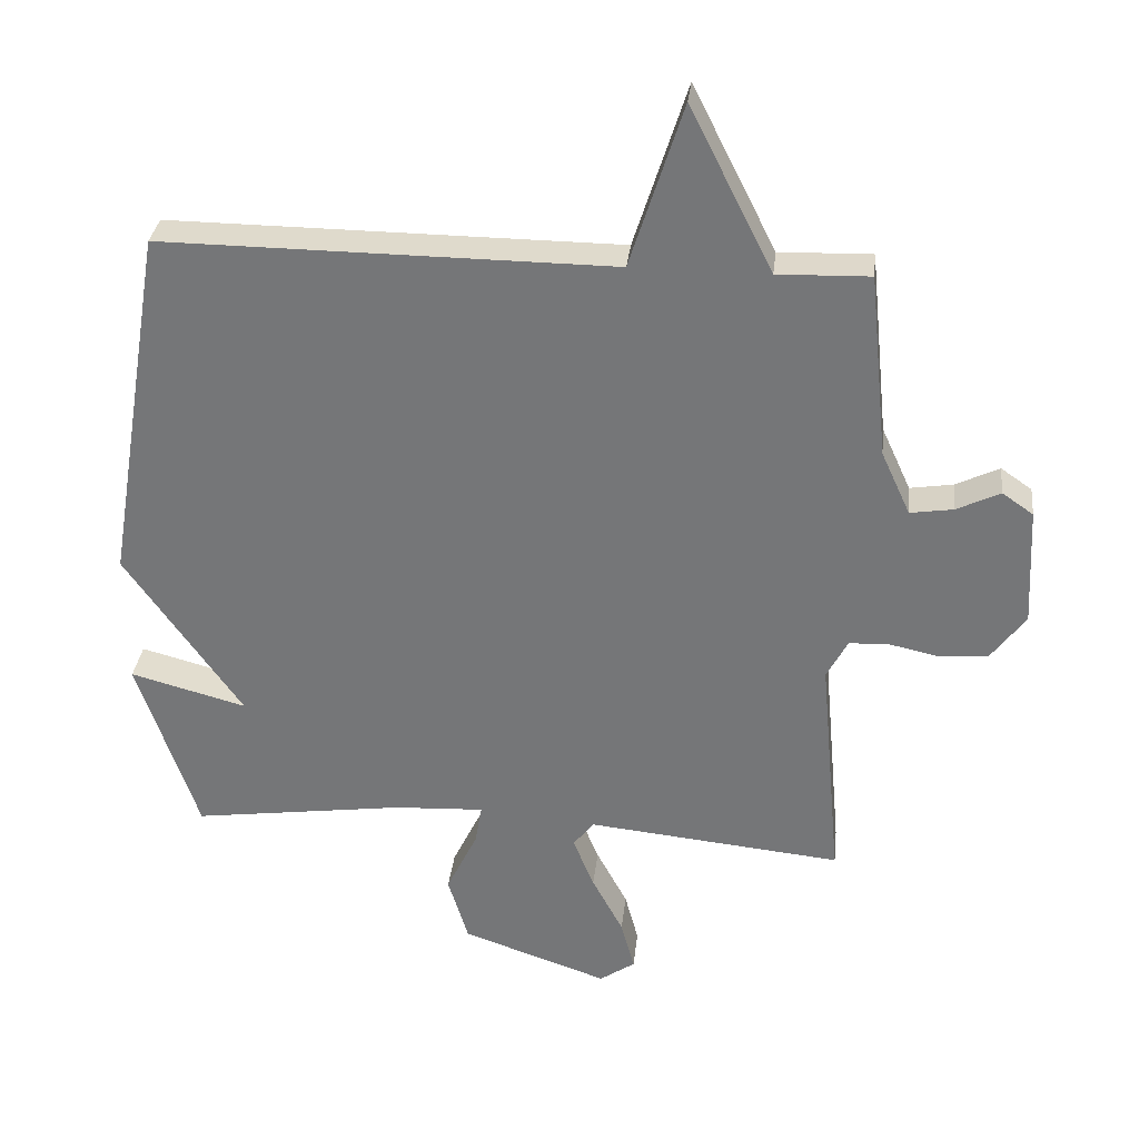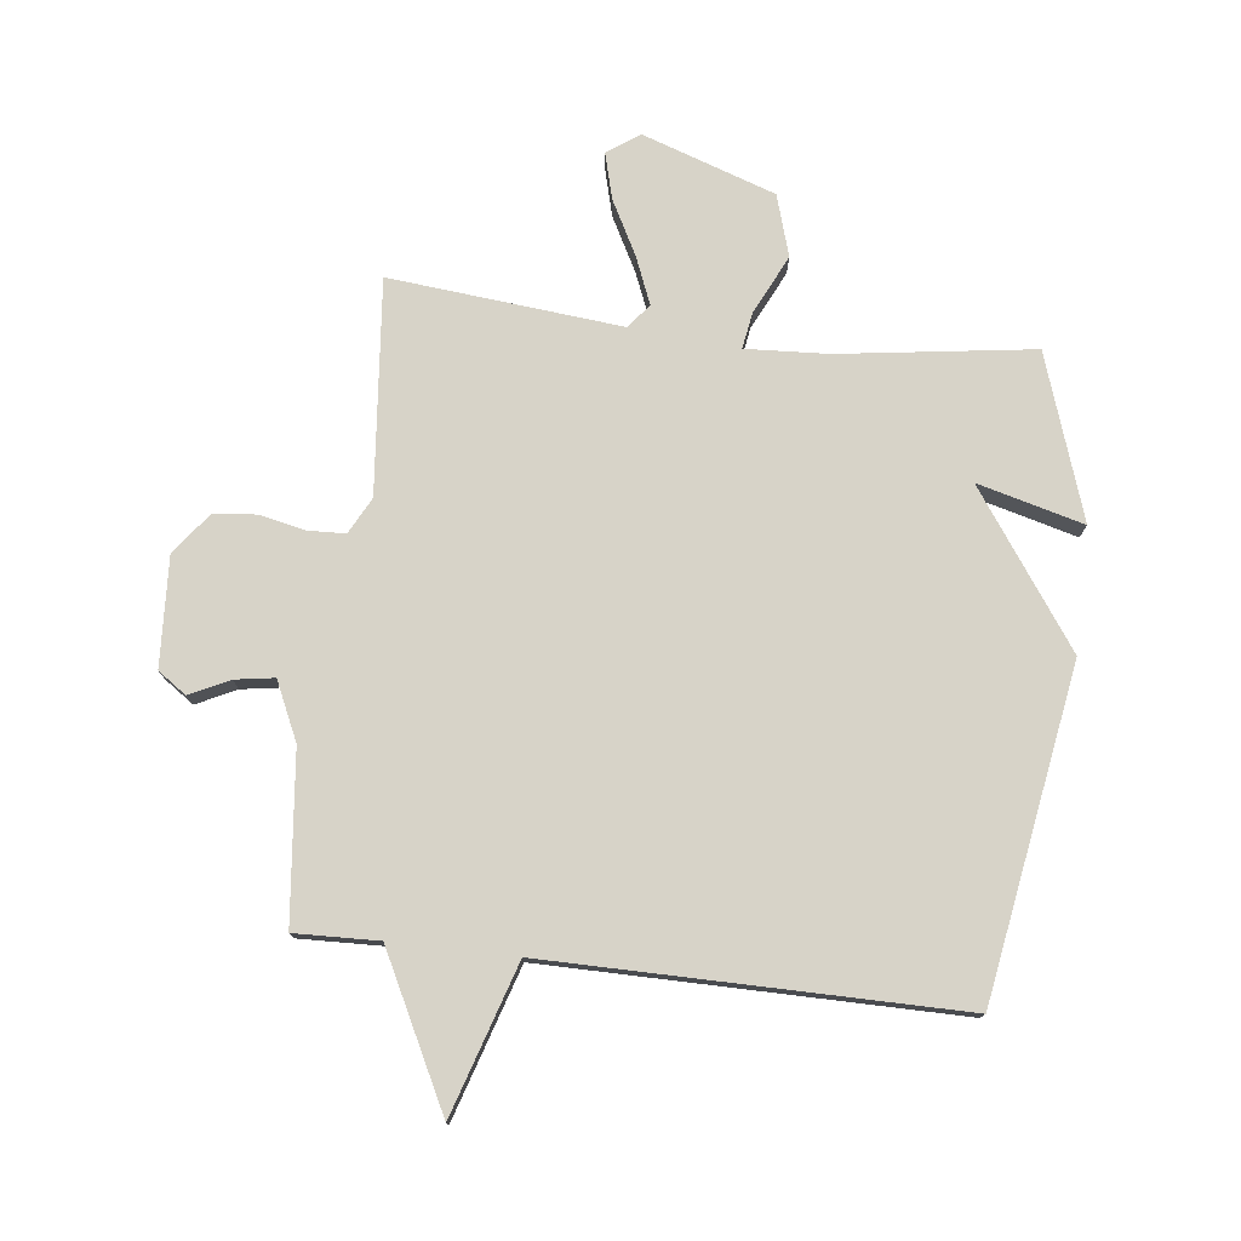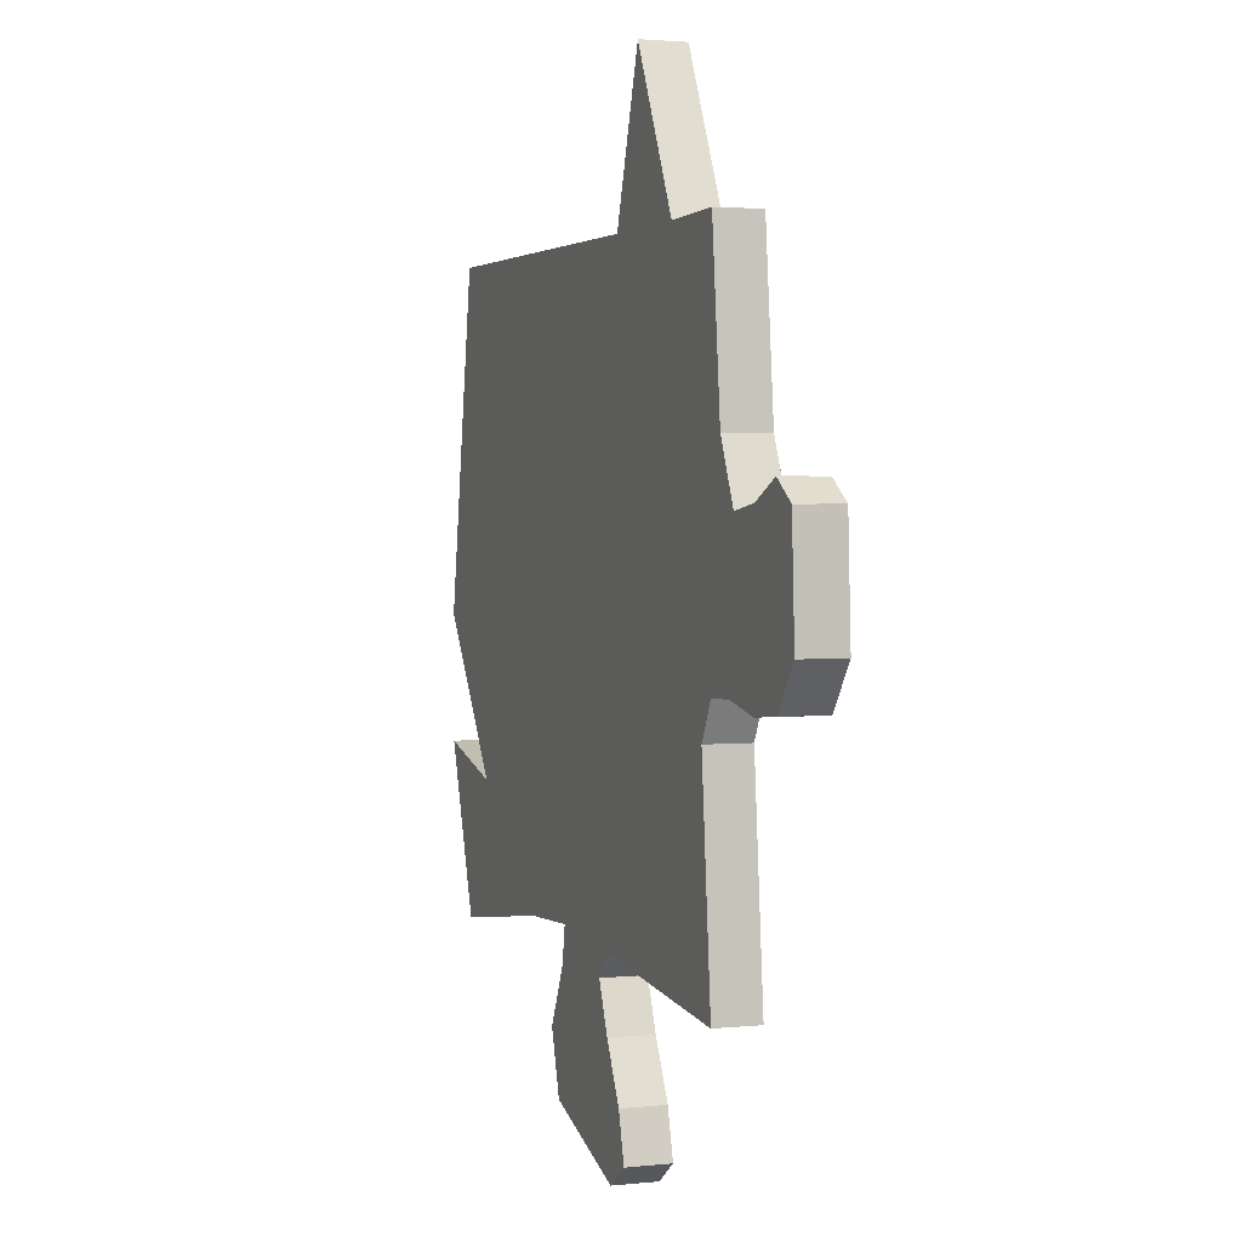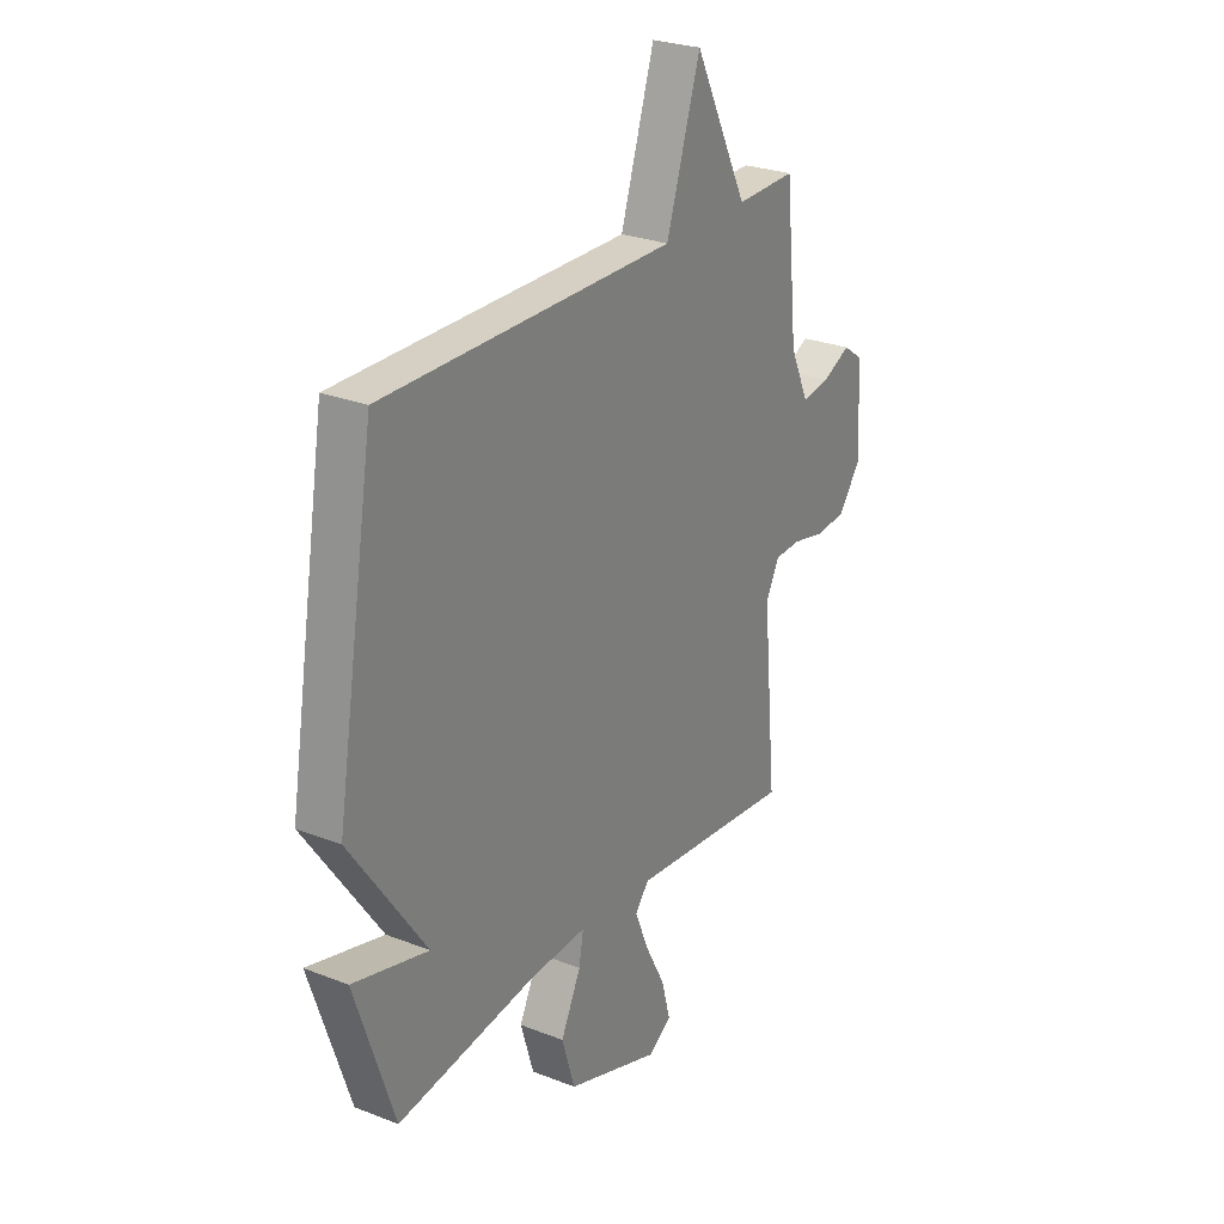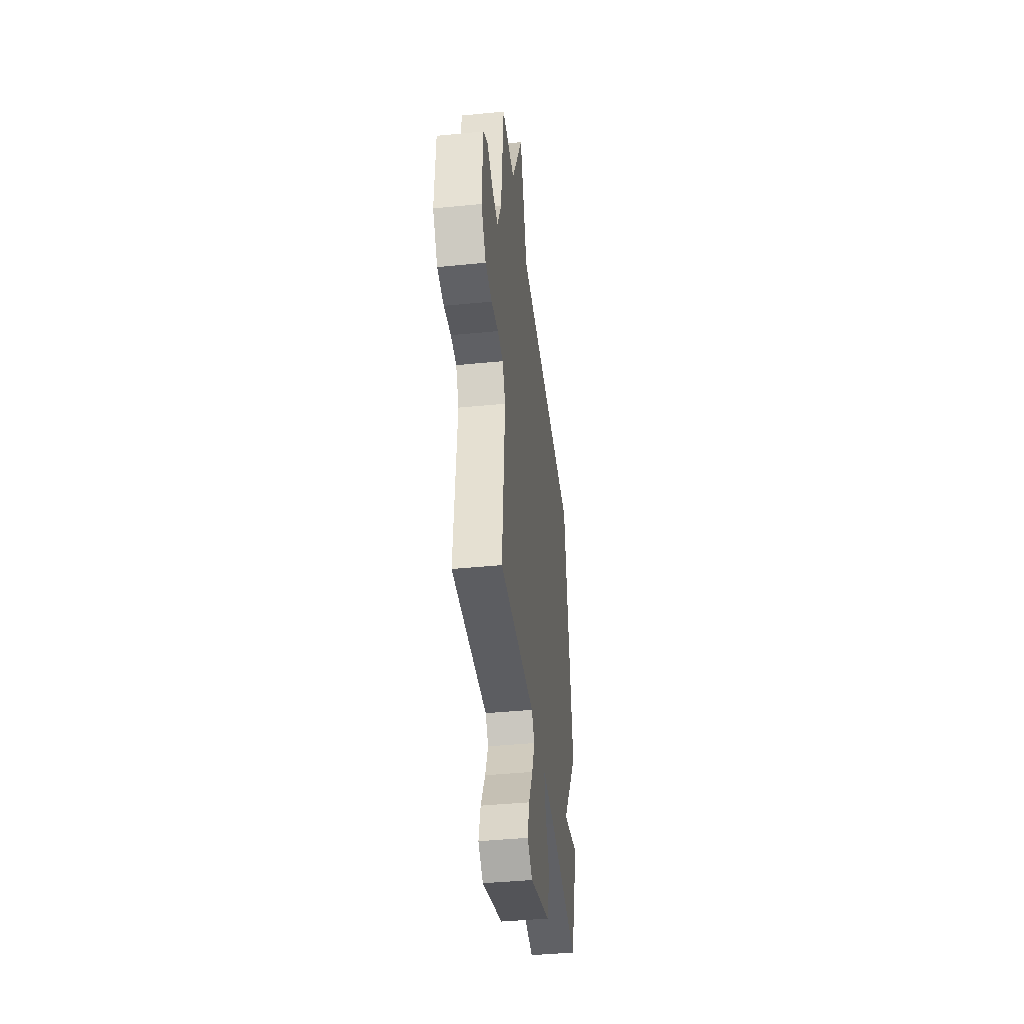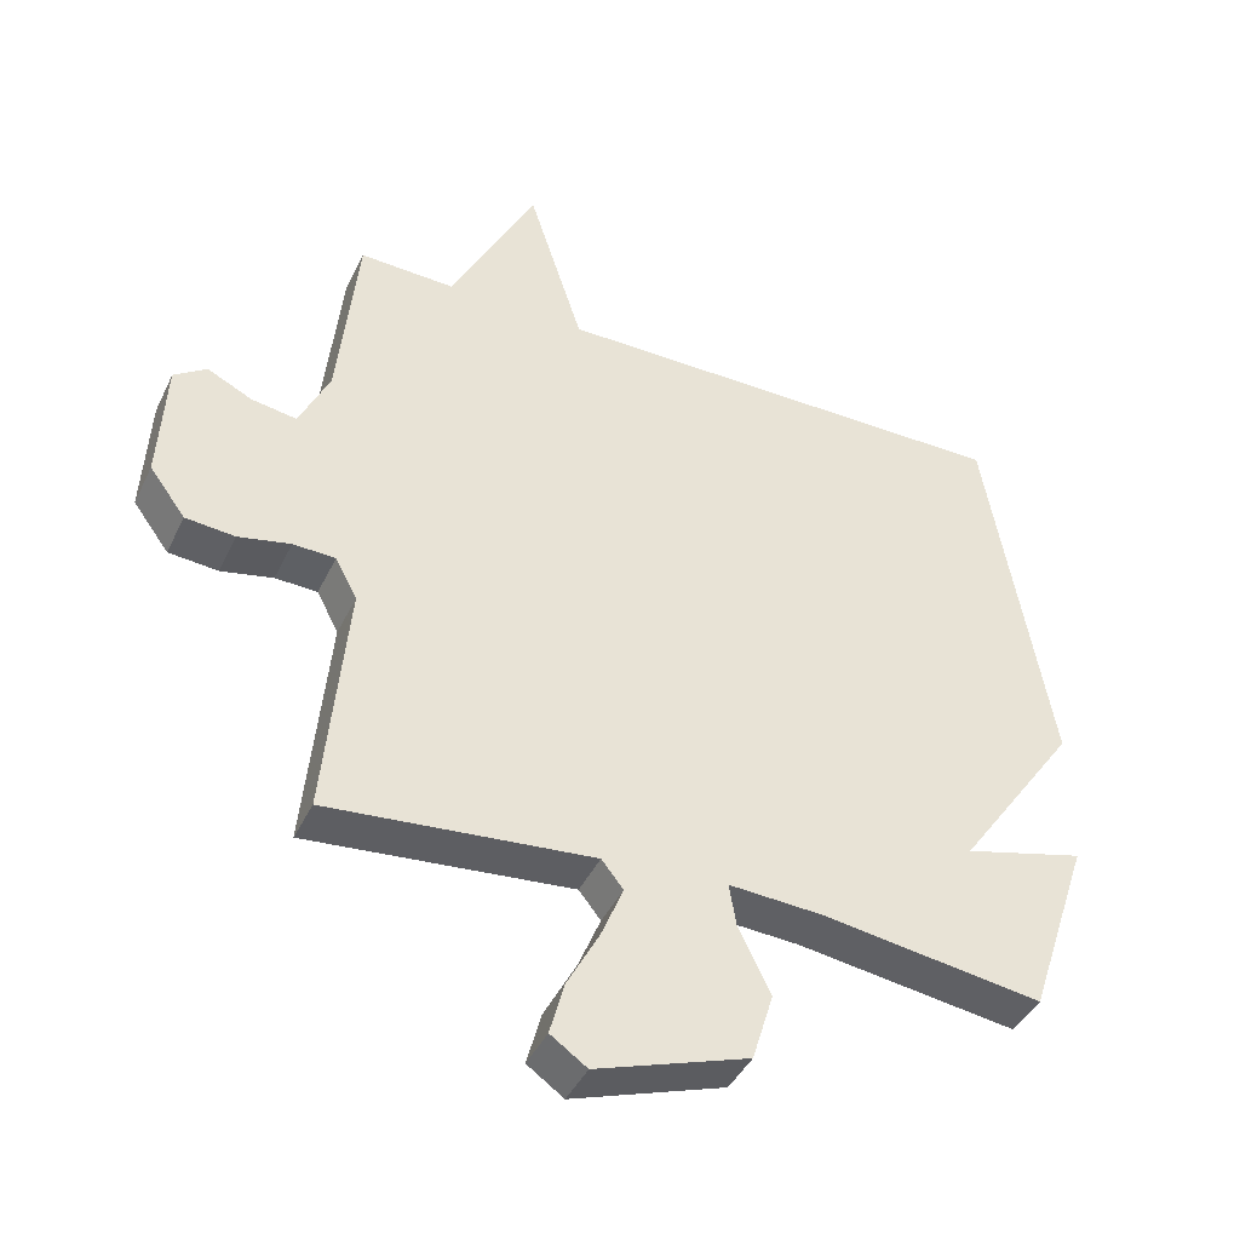
<metadata>
{"format":"obj","ext":"obj","renderer":"f3d","projection":"perspective","resolution":1024,"background":"white","views":[{"elev":32.3,"azim":-173.6,"up":"+Z"},{"elev":76.8,"azim":6.6,"up":"+Y"},{"elev":2.5,"azim":-110.0,"up":"+Z"},{"elev":26.5,"azim":121.6,"up":"+Z"},{"elev":-42.4,"azim":-83.3,"up":"+Z"},{"elev":-42.2,"azim":-24.2,"up":"+Z"}]}
</metadata>
<code>
v -0.5 0.07 0.5
v -0.364 0.07 0.496
v -0.242 0.07 0.739
v -0.164 0.07 0.496
v 0.5 0.07 0.5
v 0.589 0.07 -0.034
v 0.417 0.07 -0.28
v 0.589 0.07 -0.234
v 0.5 0.07 -0.5
v 0.185 0.07 -0.456
v 0.052 0.07 -0.449
v 0.062 0.07 -0.508
v 0.108 0.07 -0.603
v 0.078 0.07 -0.702
v -0.138 0.07 -0.776
v -0.19 0.07 -0.74
v -0.17 0.07 -0.665
v -0.124 0.07 -0.578
v -0.093 0.07 -0.502
v -0.124 0.07 -0.463
v -0.5 0.07 -0.5
v -0.468 0.07 -0.154
v -0.499 0.07 -0.095
v -0.559 0.07 -0.093
v -0.633 0.07 -0.109
v -0.703 0.07 -0.103
v -0.754 0.07 -0.034
v -0.745 0.07 0.142
v -0.699 0.07 0.174
v -0.635 0.07 0.143
v -0.571 0.07 0.133
v -0.528 0.07 0.227
v -0.5 0 0.5
v -0.364 0 0.496
v -0.242 0 0.739
v -0.164 0 0.496
v 0.5 0 0.5
v 0.589 0 -0.034
v 0.417 0 -0.28
v 0.589 0 -0.234
v 0.5 0 -0.5
v 0.185 0 -0.456
v 0.052 0 -0.449
v 0.062 0 -0.508
v 0.108 0 -0.603
v 0.078 0 -0.702
v -0.138 0 -0.776
v -0.19 0 -0.74
v -0.17 0 -0.665
v -0.124 0 -0.578
v -0.093 0 -0.502
v -0.124 0 -0.463
v -0.5 0 -0.5
v -0.468 0 -0.154
v -0.499 0 -0.095
v -0.559 0 -0.093
v -0.633 0 -0.109
v -0.703 0 -0.103
v -0.754 0 -0.034
v -0.745 0 0.142
v -0.699 0 0.174
v -0.635 0 0.143
v -0.571 0 0.133
v -0.528 0 0.227
f 28 29 30
f 27 28 30
f 26 27 30
f 25 26 30
f 24 25 30
f 23 24 30 31
f 22 23 31 32
f 20 21 22
f 16 17 18
f 15 16 18
f 14 15 18
f 13 14 18
f 12 13 18
f 11 12 18 19
f 7 8 9 10
f 7 10 11
f 6 7 11
f 5 6 11
f 4 5 11
f 11 19 20
f 4 11 20
f 3 4 20
f 2 3 20
f 20 22 32
f 2 20 32
f 1 2 32
f 62 61 60
f 62 60 59
f 62 59 58
f 62 58 57
f 62 57 56
f 63 62 56 55
f 64 63 55 54
f 54 53 52
f 50 49 48
f 50 48 47
f 50 47 46
f 50 46 45
f 50 45 44
f 51 50 44 43
f 42 41 40 39
f 43 42 39
f 43 39 38
f 43 38 37
f 43 37 36
f 52 51 43
f 52 43 36
f 52 36 35
f 52 35 34
f 64 54 52
f 64 52 34
f 64 34 33
f 1 33 34 2
f 2 34 35 3
f 3 35 36 4
f 4 36 37 5
f 5 37 38 6
f 6 38 39 7
f 7 39 40 8
f 8 40 41 9
f 9 41 42 10
f 10 42 43 11
f 11 43 44 12
f 12 44 45 13
f 13 45 46 14
f 14 46 47 15
f 15 47 48 16
f 16 48 49 17
f 17 49 50 18
f 18 50 51 19
f 19 51 52 20
f 20 52 53 21
f 21 53 54 22
f 22 54 55 23
f 23 55 56 24
f 24 56 57 25
f 25 57 58 26
f 26 58 59 27
f 27 59 60 28
f 28 60 61 29
f 29 61 62 30
f 30 62 63 31
f 31 63 64 32
f 32 64 33 1

</code>
